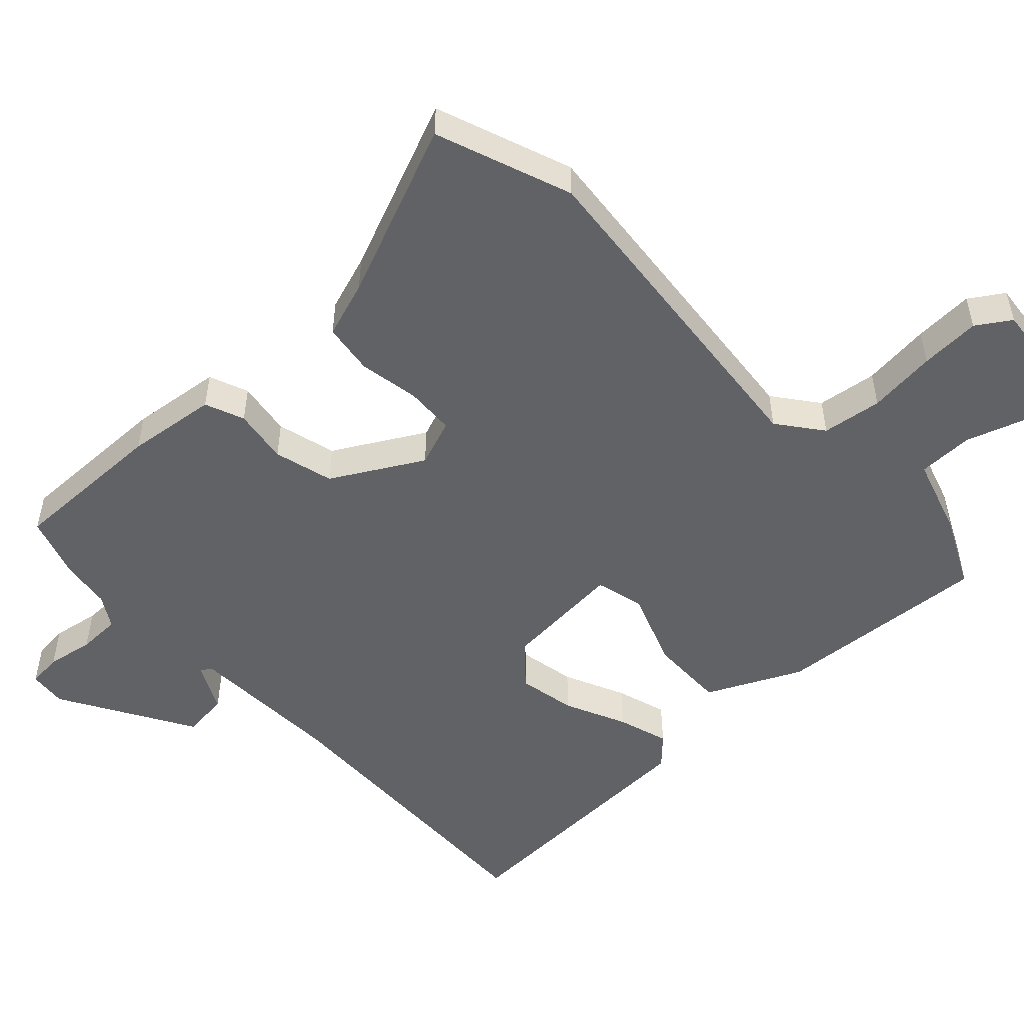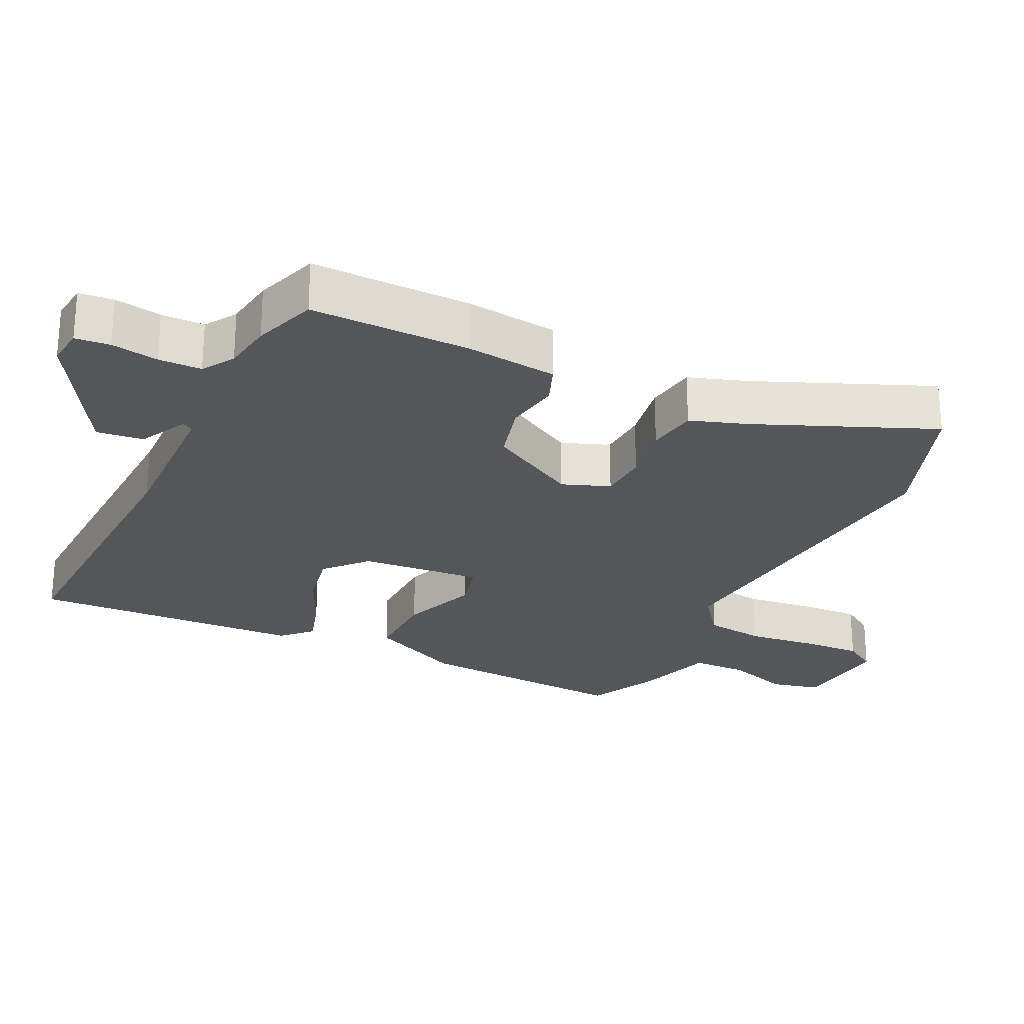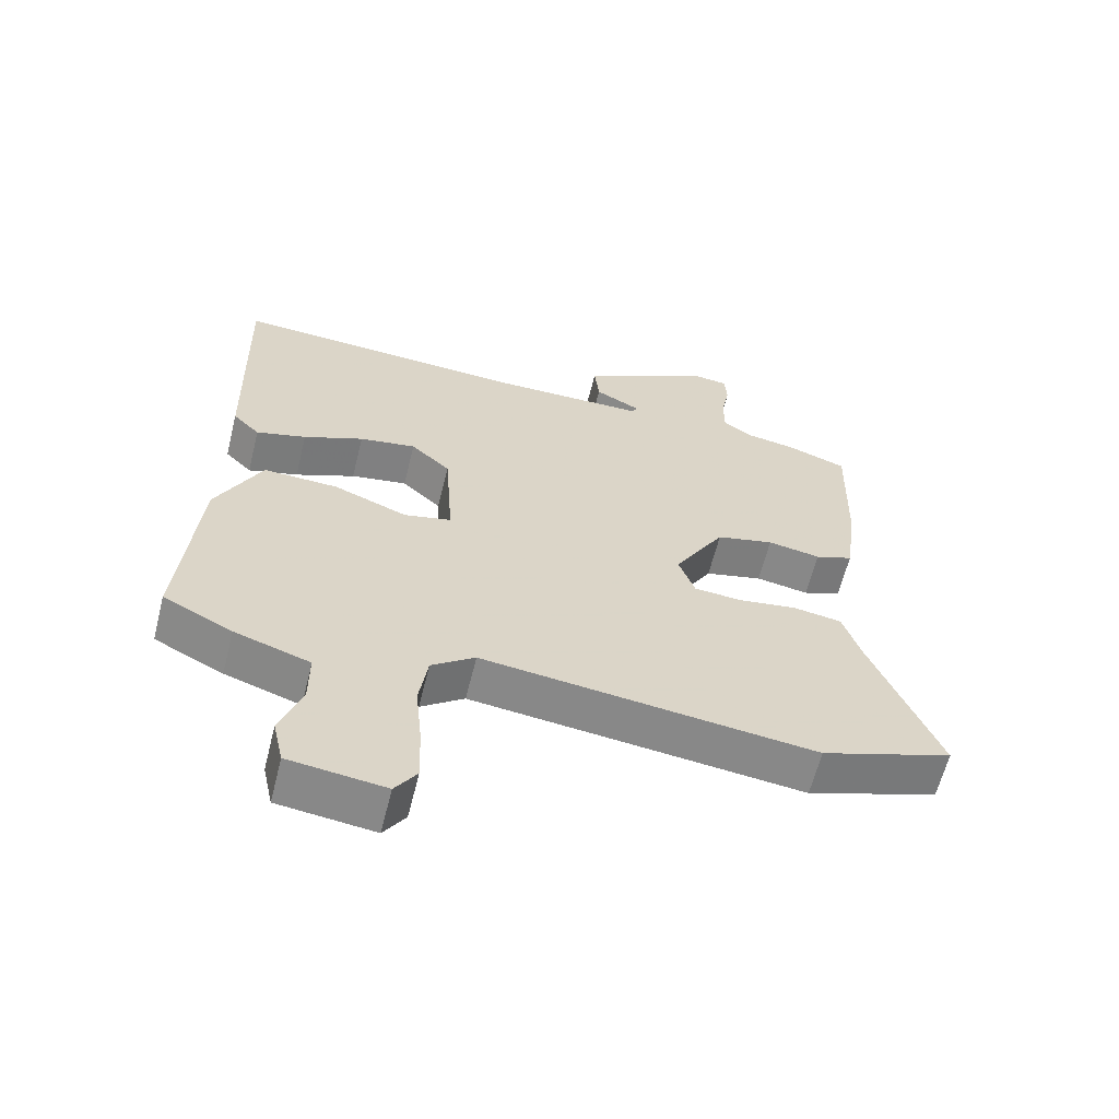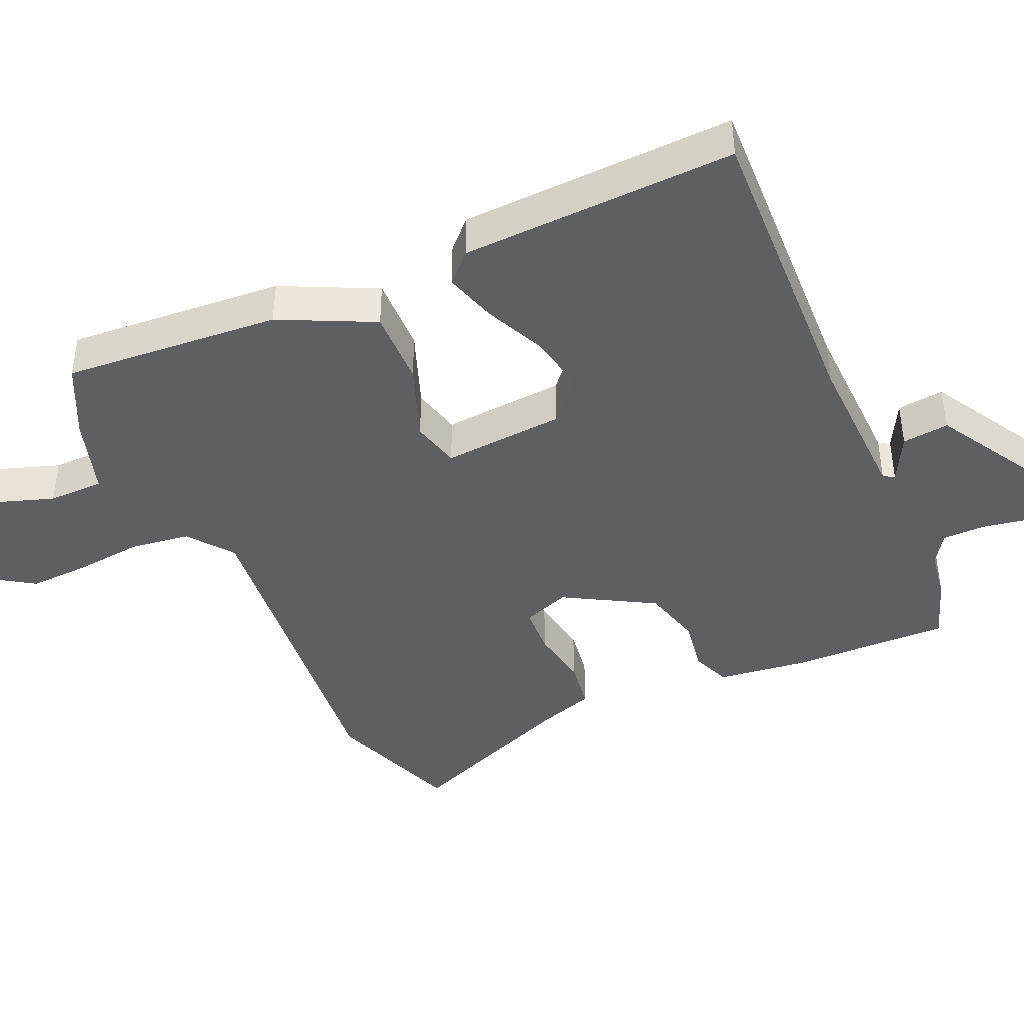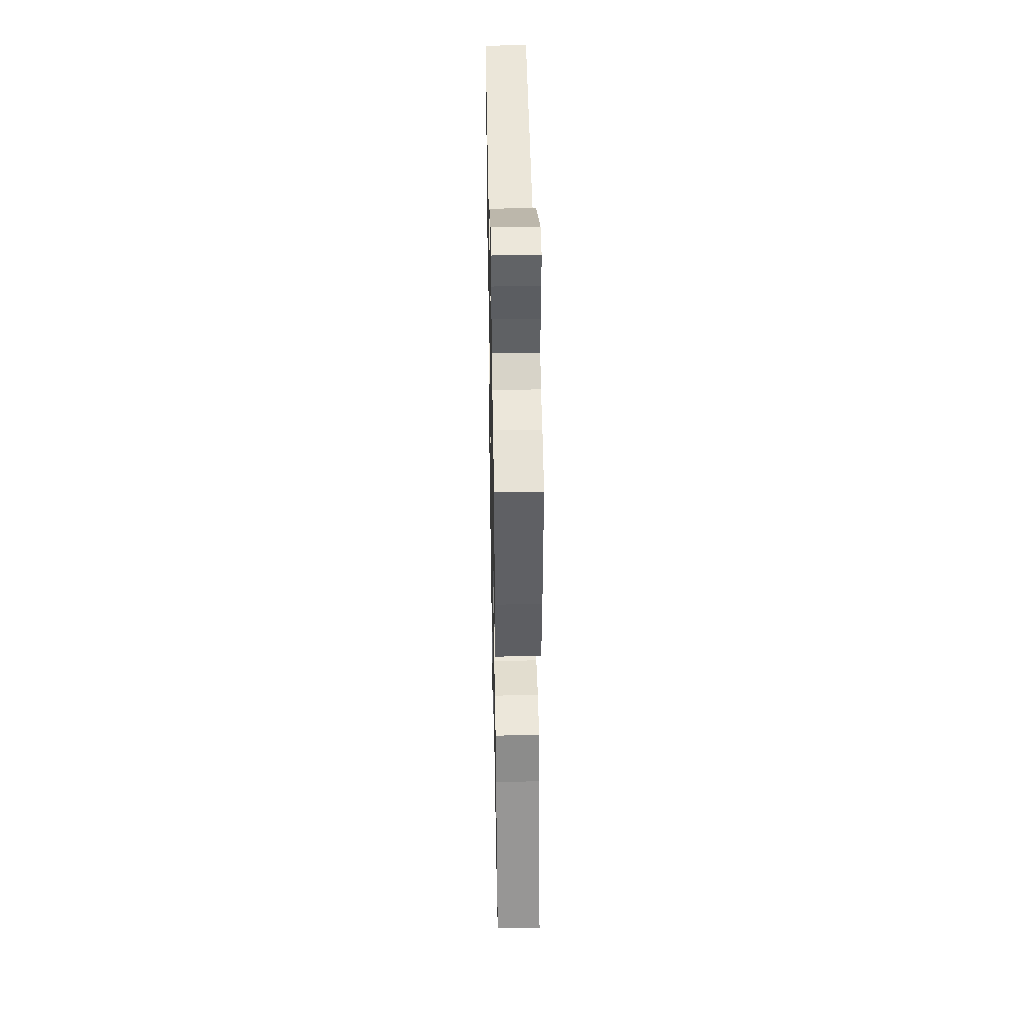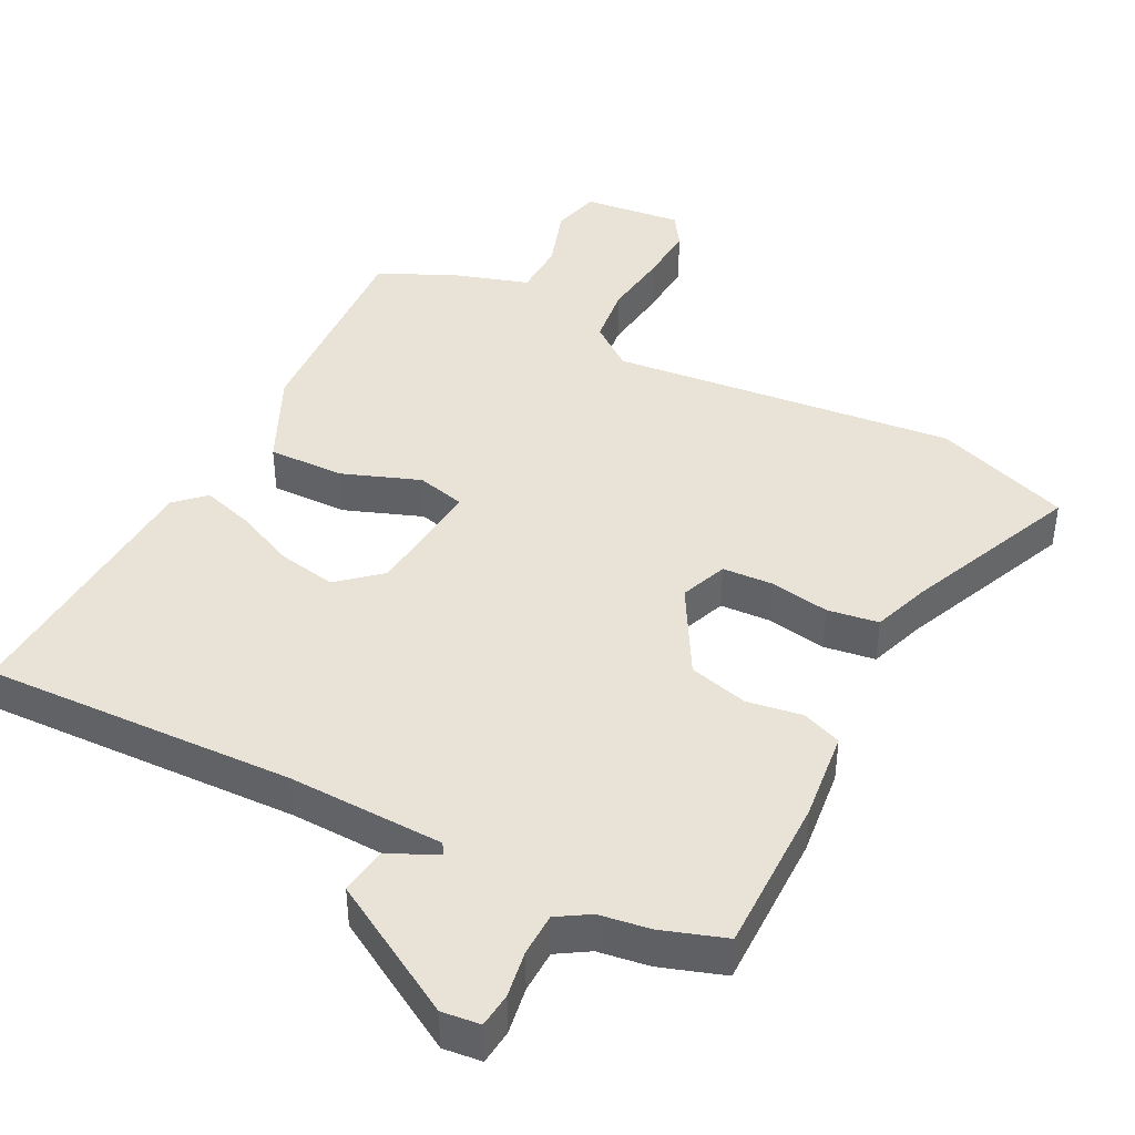
<metadata>
{"format":"obj","ext":"obj","renderer":"f3d","projection":"perspective","resolution":1024,"background":"white","views":[{"elev":-50.7,"azim":134.1,"up":"+Y"},{"elev":-25.4,"azim":65.1,"up":"+Y"},{"elev":-62.2,"azim":-14.0,"up":"+Z"},{"elev":-41.8,"azim":-65.4,"up":"+Y"},{"elev":43.8,"azim":88.9,"up":"+Z"},{"elev":41.9,"azim":28.2,"up":"+Y"}]}
</metadata>
<code>
v -0.544 0.07 -0.49
v -0.517 0.07 -0.172
v -0.449 0.07 -0.035
v -0.336 0.07 -0.039
v -0.223 0.07 -0.083
v -0.151 0.07 -0.066
v -0.163 0.07 0.113
v -0.223 0.07 0.168
v -0.309 0.07 0.153
v -0.4 0.07 0.113
v -0.476 0.07 0.091
v -0.517 0.07 0.132
v -0.528 0.07 0.534
v -0.071 0.07 0.511
v 0.159 0.07 0.515
v 0.169 0.07 0.531
v 0.099 0.07 0.568
v 0.092 0.07 0.637
v 0.289 0.07 0.748
v 0.345 0.07 0.741
v 0.349 0.07 0.69
v 0.336 0.07 0.621
v 0.336 0.07 0.558
v 0.382 0.07 0.528
v 0.456 0.07 0.516
v 0.549 0.07 0.483
v 0.542 0.07 0.249
v 0.524 0.07 0.116
v 0.466 0.07 0.094
v 0.385 0.07 0.108
v 0.297 0.07 0.086
v 0.22 0.07 -0.045
v 0.245 0.07 -0.115
v 0.318 0.07 -0.12
v 0.407 0.07 -0.106
v 0.482 0.07 -0.118
v 0.509 0.07 -0.202
v 0.612 0.07 -0.461
v 0.411 0.07 -0.531
v -0.096 0.07 -0.472
v -0.162 0.07 -0.521
v -0.175 0.07 -0.609
v -0.165 0.07 -0.71
v -0.162 0.07 -0.798
v -0.195 0.07 -0.847
v -0.341 0.07 -0.829
v -0.357 0.07 -0.757
v -0.324 0.07 -0.663
v -0.324 0.07 -0.581
v -0.439 0.07 -0.543
v -0.544 0 -0.49
v -0.517 0 -0.172
v -0.449 0 -0.035
v -0.336 0 -0.039
v -0.223 0 -0.083
v -0.151 0 -0.066
v -0.163 0 0.113
v -0.223 0 0.168
v -0.309 0 0.153
v -0.4 0 0.113
v -0.476 0 0.091
v -0.517 0 0.132
v -0.528 0 0.534
v -0.071 0 0.511
v 0.159 0 0.515
v 0.169 0 0.531
v 0.099 0 0.568
v 0.092 0 0.637
v 0.289 0 0.748
v 0.345 0 0.741
v 0.349 0 0.69
v 0.336 0 0.621
v 0.336 0 0.558
v 0.382 0 0.528
v 0.456 0 0.516
v 0.549 0 0.483
v 0.542 0 0.249
v 0.524 0 0.116
v 0.466 0 0.094
v 0.385 0 0.108
v 0.297 0 0.086
v 0.22 0 -0.045
v 0.245 0 -0.115
v 0.318 0 -0.12
v 0.407 0 -0.106
v 0.482 0 -0.118
v 0.509 0 -0.202
v 0.612 0 -0.461
v 0.411 0 -0.531
v -0.096 0 -0.472
v -0.162 0 -0.521
v -0.175 0 -0.609
v -0.165 0 -0.71
v -0.162 0 -0.798
v -0.195 0 -0.847
v -0.341 0 -0.829
v -0.357 0 -0.757
v -0.324 0 -0.663
v -0.324 0 -0.581
v -0.439 0 -0.543
f 3 4 5
f 2 3 5
f 1 2 5
f 50 1 5
f 49 50 5
f 48 49 5 6
f 46 47 48
f 45 46 48
f 44 45 48
f 43 44 48
f 42 43 48
f 41 42 48 6
f 40 41 6
f 39 40 6
f 38 39 6
f 37 38 6
f 34 35 36 37
f 33 34 37
f 33 37 6
f 32 33 6 7
f 31 32 7 8
f 30 31 8
f 28 29 30
f 27 28 30
f 26 27 30
f 25 26 30
f 24 25 30
f 23 24 30 8
f 22 23 8 9
f 20 21 22
f 19 20 22
f 18 19 22
f 17 18 22
f 16 17 22
f 15 16 22
f 9 10 11
f 22 9 11
f 15 22 11
f 14 15 11 12
f 12 13 14
f 55 54 53
f 55 53 52
f 55 52 51
f 55 51 100
f 55 100 99
f 56 55 99 98
f 98 97 96
f 98 96 95
f 98 95 94
f 98 94 93
f 98 93 92
f 56 98 92 91
f 56 91 90
f 56 90 89
f 56 89 88
f 56 88 87
f 87 86 85 84
f 87 84 83
f 56 87 83
f 57 56 83 82
f 58 57 82 81
f 58 81 80
f 80 79 78
f 80 78 77
f 80 77 76
f 80 76 75
f 80 75 74
f 58 80 74 73
f 59 58 73 72
f 72 71 70
f 72 70 69
f 72 69 68
f 72 68 67
f 72 67 66
f 72 66 65
f 61 60 59
f 61 59 72
f 61 72 65
f 62 61 65 64
f 64 63 62
f 1 51 52 2
f 2 52 53 3
f 3 53 54 4
f 4 54 55 5
f 5 55 56 6
f 6 56 57 7
f 7 57 58 8
f 8 58 59 9
f 9 59 60 10
f 10 60 61 11
f 11 61 62 12
f 12 62 63 13
f 13 63 64 14
f 14 64 65 15
f 15 65 66 16
f 16 66 67 17
f 17 67 68 18
f 18 68 69 19
f 19 69 70 20
f 20 70 71 21
f 21 71 72 22
f 22 72 73 23
f 23 73 74 24
f 24 74 75 25
f 25 75 76 26
f 26 76 77 27
f 27 77 78 28
f 28 78 79 29
f 29 79 80 30
f 30 80 81 31
f 31 81 82 32
f 32 82 83 33
f 33 83 84 34
f 34 84 85 35
f 35 85 86 36
f 36 86 87 37
f 37 87 88 38
f 38 88 89 39
f 39 89 90 40
f 40 90 91 41
f 41 91 92 42
f 42 92 93 43
f 43 93 94 44
f 44 94 95 45
f 45 95 96 46
f 46 96 97 47
f 47 97 98 48
f 48 98 99 49
f 49 99 100 50
f 50 100 51 1

</code>
